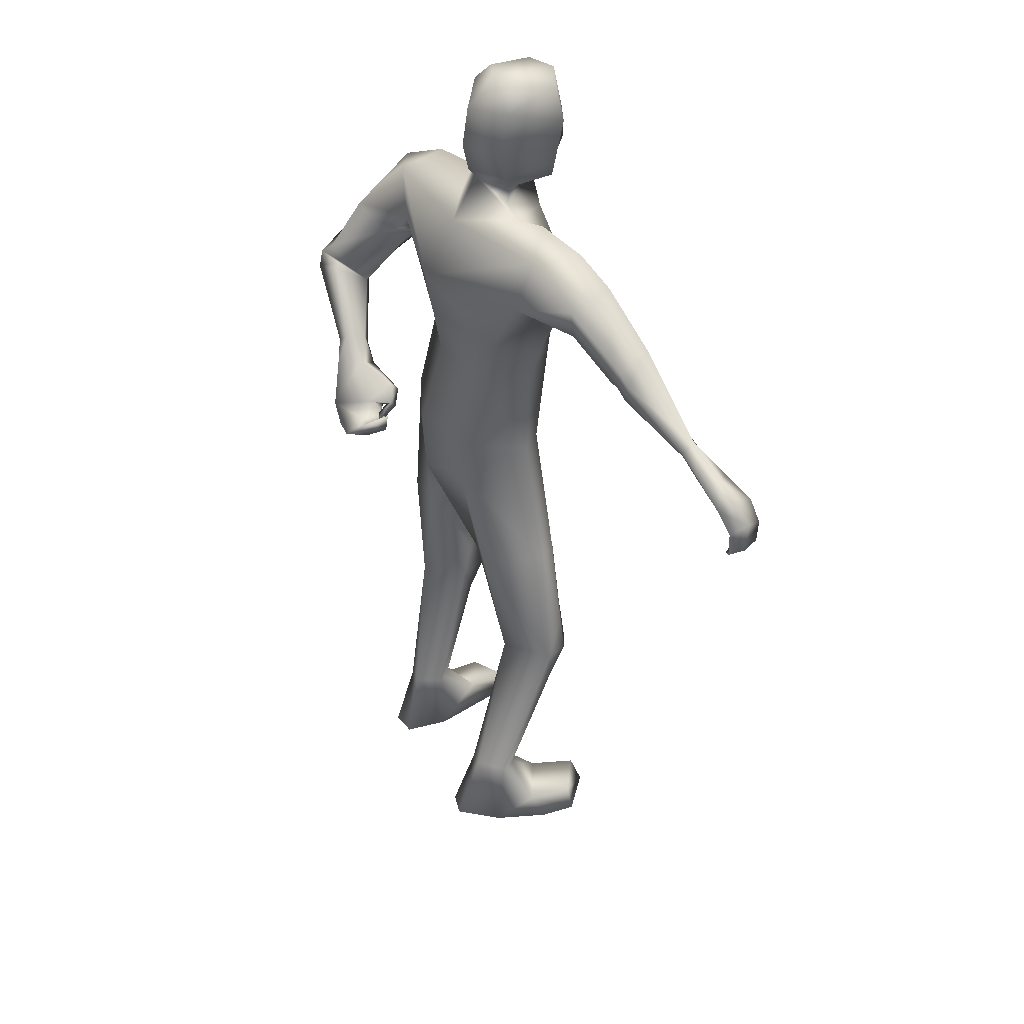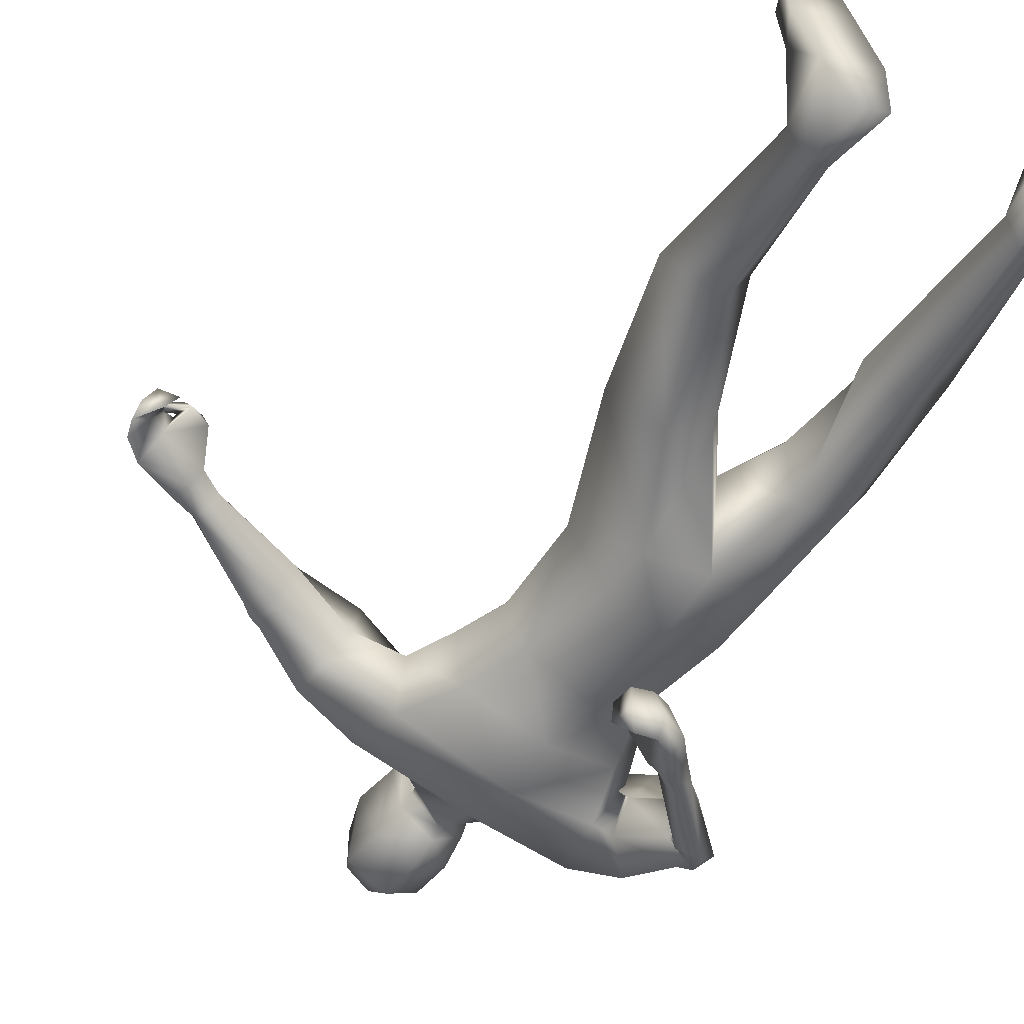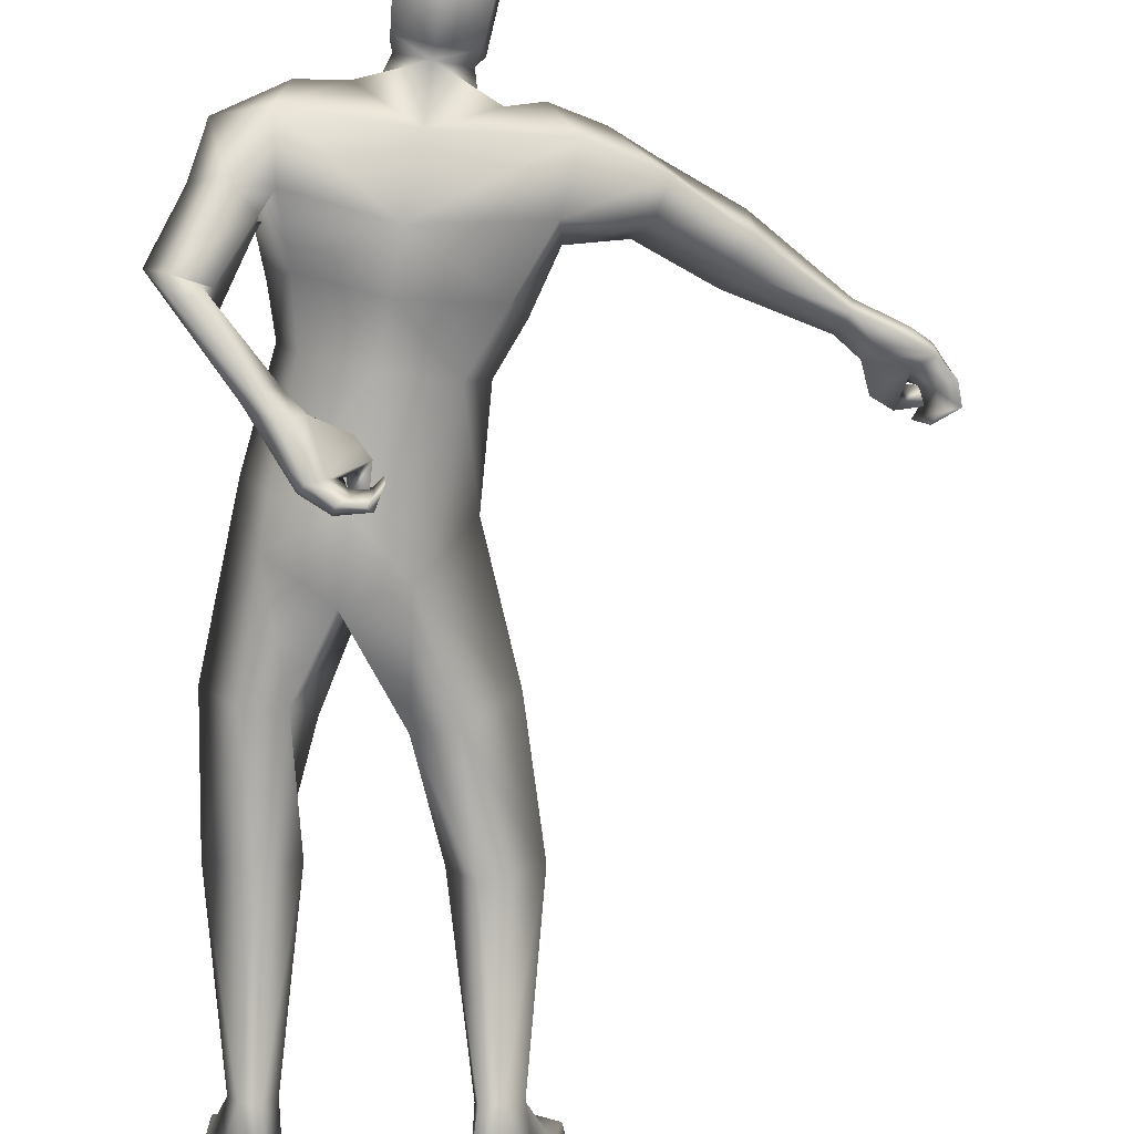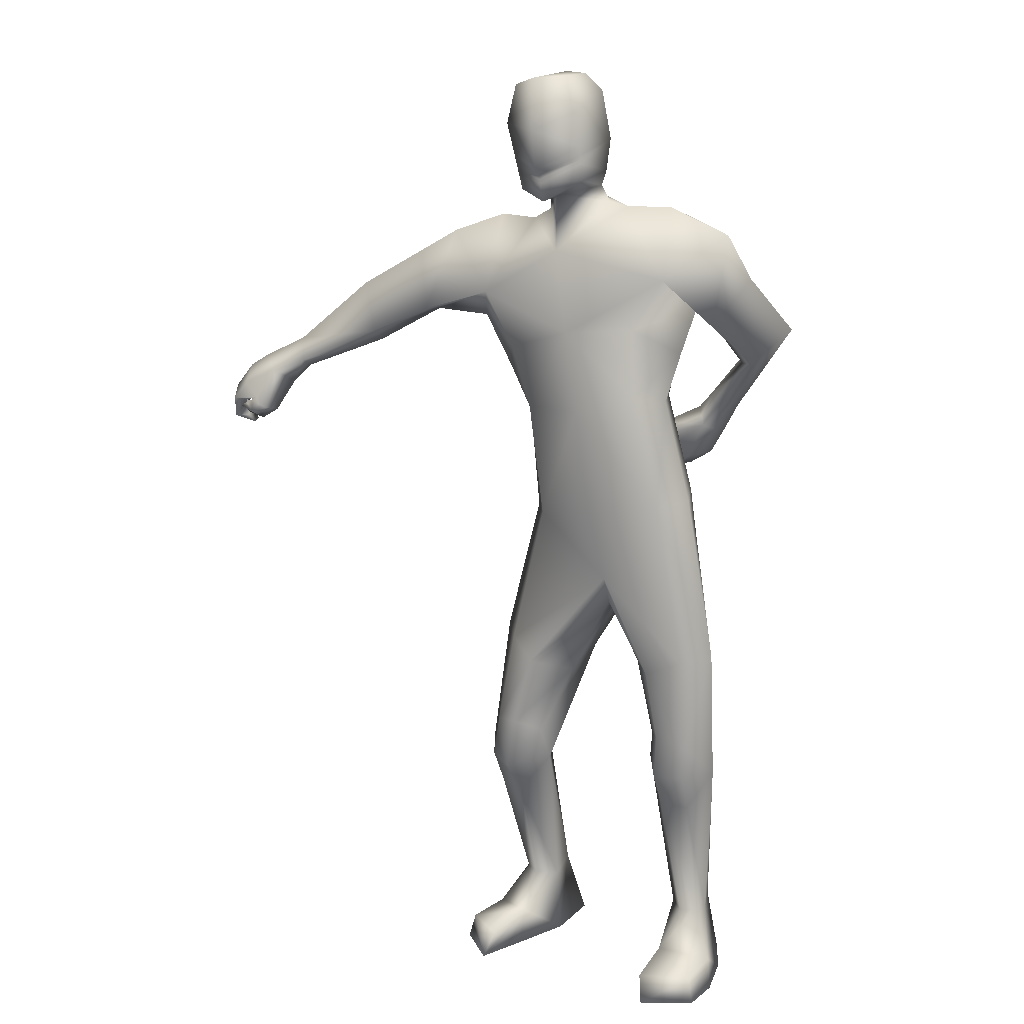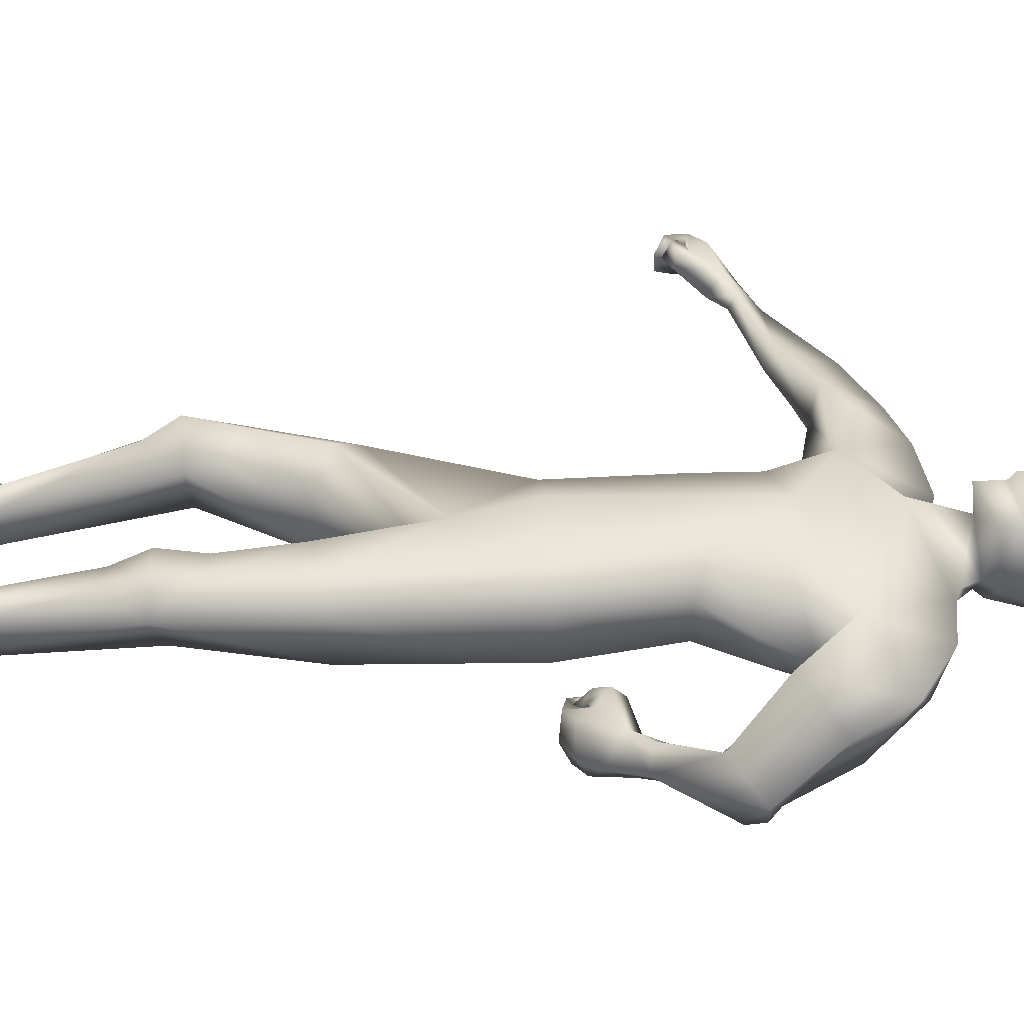
<metadata>
{"format":"obj","ext":"obj","renderer":"f3d","projection":"perspective","resolution":1024,"background":"white","views":[{"elev":35.7,"azim":62.6,"up":"+Z"},{"elev":-50.6,"azim":154.9,"up":"+Y"},{"elev":-79.8,"azim":-0.4,"up":"+Y"},{"elev":15.1,"azim":-147.9,"up":"+Z"},{"elev":28.3,"azim":-83.5,"up":"+Y"}]}
</metadata>
<code>
o HumanMale
v -0.4491 0.08097 2.249
v 0.000802 0.2728 2.611
v 0.000802 -0.2044 2.611
v -0.3325 0.08492 2.668
v -0.2484 0.2136 2.698
v -0.2479 -0.1061 2.654
v -0.3831 -0.08673 3.049
v 0.07609 -0.3088 3.056
v -0.2984 -0.2244 3.156
v -0.2923 0.06078 3.174
v 0.116 0.2485 3.292
v -0.2637 -0.05321 3.471
v -0.0924 0.001458 3.467
v -0.5086 -0.1116 3.36
v -0.07971 0.2857 2.181
v -0.08644 -0.2727 2.194
v -0.3389 -0.1566 2.238
v -0.113 0.2092 1.883
v 0.1364 -0.1942 3.331
v -0.3062 -0.232 3.399
v -0.001047 -0.003606 3.483
v -0.5638 -0.2308 3.165
v -0.4349 -0.396 3.203
v -0.4777 -0.05076 2.978
v -0.6708 -0.4255 2.931
v -0.5342 -0.3216 2.783
v -0.532 -0.5041 2.966
v -0.3412 -0.3286 3.083
v -0.3744 -0.1906 3.005
v -0.4716 -0.3619 2.774
v -0.4618 -0.461 2.88
v -0.575 -0.5387 2.924
v -0.4928 -0.4937 2.891
v -0.5687 -0.5572 2.852
v -0.4766 -0.5149 2.873
v -0.375 -0.5297 2.547
v -0.3384 -0.5697 2.575
v -0.3086 -0.5478 2.597
v -0.2704 -0.4715 2.599
v -0.3086 -0.4419 2.549
v -0.2777 -0.5812 2.401
v -0.2483 -0.4393 2.459
v -0.2635 -0.6139 2.501
v -0.1873 -0.5295 2.521
v -0.2232 -0.5593 2.516
v -0.3547 0.1895 2.225
v -0.3692 -0.1538 2.049
v -0.1262 -0.237 1.893
v -0.59 0.1063 1.577
v -0.4816 0.1902 1.552
v -0.4401 -0.1501 1.563
v -0.3333 0.2222 1.49
v -0.21 0.07009 1.488
v -0.2829 -0.133 1.561
v -0.4875 0.1449 1.153
v -0.3955 -0.143 1.042
v -0.3695 0.1794 1.186
v -0.2958 0.07882 1.163
v -0.4833 0.1471 1.01
v -0.3636 0.1855 1.005
v -0.2553 0.01753 1.032
v -0.5814 0.04529 1.024
v -0.4817 0.09625 0.8537
v -0.361 0.1075 0.8532
v -0.4943 -0.08973 0.2923
v -0.4683 -0.0401 0.2992
v -0.4466 -0.2124 0.3104
v -0.4055 -0.01669 0.2969
v -0.3302 -0.09514 0.294
v -0.373 -0.2179 0.3121
v -0.5506 -0.1316 0.007173
v -0.3175 -0.08702 0.00226
v -0.4524 -0.3085 0.0156
v -0.335 -0.2941 0.014
v -0.5782 0.03426 0.1156
v -0.3713 0.1172 0.152
v -0.5826 0.2327 0.1106
v -0.6086 0.2476 0.005177
v -0.6152 0.08714 0.007914
v -0.3784 0.1607 0.001165
v -0.3882 0.3319 0.1167
v -0.42 0.3755 0.008328
v 0.03156 0.01078 3.55
v 0.1523 0.1799 3.513
v -0.0975 -0.4622 2.349
v -0.2137 -0.5974 2.301
v -0.1311 -0.5238 2.332
v -0.001722 -0.4691 2.382
v -0.03632 -0.4292 2.337
v -0.07973 -0.4592 2.327
v -0.0703 -0.5173 2.282
v -0.008047 -0.5392 2.286
v -0.0426 -0.5068 2.262
v -0.05673 -0.4421 2.451
v -0.07211 -0.3974 2.401
v -0.181 -0.6749 2.341
v -0.1103 -0.5981 2.235
v -0.05833 -0.5842 2.292
v 0.01013 -0.6017 2.248
v 0.01128 -0.5999 2.302
v 0.04443 -0.6065 2.337
v -0.09554 -0.6874 2.277
v -0.006819 -0.6959 2.275
v -0.1585 -0.4755 2.295
v -0.07674 -0.4953 2.242
v -0.07448 -0.4898 2.301
v 0.009975 -0.503 2.249
v -0.0005 -0.4978 2.306
v 0.0317 -0.5002 2.34
v 0.02786 -0.02089 3.61
v 0.01383 0.2018 3.586
v 0.06675 -0.04514 3.944
v 0.04317 0.2209 3.865
v 0.1215 0.002383 4.012
v 0.1176 0.1895 4.007
v 0.1563 -0.09382 3.53
v -0.102 0.1439 1.762
v 0.1634 -0.1286 3.572
v 0.1513 0.2952 3.5
v 0.2164 -0.1561 3.885
v 0.2007 0.3043 3.793
v 0.2385 -0.04191 4.016
v 0.2358 0.2438 4
v 0.296 0.07616 2.131
v 0.3341 0.08492 2.555
v 0.2645 0.2136 2.611
v 0.2495 -0.1061 2.569
v 0.5455 0.1154 2.968
v 0.5392 -0.1017 3.061
v 0.485 0.2178 3.085
v 0.4956 0.05859 3.406
v 0.3688 0.000496 3.392
v 0.684 0.1468 3.331
v 0.1379 -0.1725 2.151
v 0.605 -0.04978 3.304
v 0.2892 -0.003804 3.434
v 0.8361 0.1977 3.237
v 0.8746 -0.005608 3.189
v 0.717 0.3351 3.009
v 1.118 0.2265 3.075
v 1.038 0.2821 2.872
v 1.092 0.07554 3.032
v 0.8203 0.03653 3.036
v 0.7587 0.1702 2.984
v 1.039 0.2211 2.826
v 1.05 0.09161 2.921
v 1.139 0.08588 3.009
v 1.096 0.1033 2.908
v 1.183 0.09884 2.963
v 1.141 0.1136 2.87
v 1.456 0.264 2.798
v 1.452 0.2118 2.757
v 1.434 0.2295 2.723
v 1.401 0.2847 2.681
v 1.403 0.3339 2.711
v 1.645 0.2828 2.706
v 1.543 0.3772 2.653
v 1.561 0.2148 2.71
v 1.49 0.2856 2.601
v 1.521 0.2463 2.66
v 0.2095 0.1895 2.13
v 0.1 -0.1675 1.954
v 0.4311 0.1061 1.566
v 0.3442 0.2117 1.54
v 0.2457 -0.1126 1.488
v 0.2166 0.2796 1.463
v 0.07217 0.1556 1.417
v 0.08337 -0.06944 1.466
v 0.4147 0.2239 1.14
v 0.2944 -0.02711 0.9792
v 0.3005 0.2762 1.161
v 0.2156 0.1952 1.114
v 0.4381 0.2324 0.9666
v 0.3306 0.2936 0.9442
v 0.1864 0.1563 0.9761
v 0.51 0.1138 1.001
v 0.4372 0.1564 0.8149
v 0.3224 0.1923 0.7998
v 0.4491 -0.1144 0.2893
v 0.4255 -0.05553 0.2946
v 0.3753 -0.2214 0.3195
v 0.3666 -0.02431 0.2903
v 0.2879 -0.08725 0.2773
v 0.3023 -0.2113 0.3143
v 0.4971 -0.1692 0.007468
v 0.2718 -0.09481 -0.001954
v 0.3769 -0.3395 0.02699
v 0.2632 -0.3073 0.02071
v 0.5404 0.003613 0.1116
v 0.3425 0.1107 0.1484
v 0.5648 0.2024 0.1046
v 0.5916 0.2131 -0.001054
v 0.581 0.05286 0.003737
v 0.3534 0.1512 -0.002991
v 0.3821 0.3218 0.1103
v 0.4177 0.3605 0.001212
v 0.2805 0.01078 3.507
v 1.623 0.4072 2.526
v 1.717 0.3149 2.655
v 1.663 0.3621 2.565
v 1.607 0.3828 2.429
v 1.624 0.4404 2.464
v 1.642 0.4199 2.51
v 1.71 0.3902 2.508
v 1.724 0.3676 2.448
v 1.726 0.4084 2.482
v 1.528 0.3752 2.477
v 1.549 0.4389 2.493
v 1.723 0.2269 2.625
v 1.785 0.3427 2.557
v 1.734 0.3264 2.5
v 1.788 0.3304 2.437
v 1.74 0.3059 2.432
v 1.716 0.2825 2.396
v 1.793 0.244 2.546
v 1.807 0.2351 2.459
v 1.67 0.423 2.592
v 1.734 0.4288 2.516
v 1.68 0.4054 2.509
v 1.741 0.4166 2.43
v 1.687 0.3938 2.436
v 1.662 0.3749 2.401
v 0.3038 -0.02089 3.563
v 0.3091 0.2018 3.536
v 0.3771 -0.04514 3.892
v 0.3733 0.2209 3.809
v 0.3478 0.002383 3.974
v 0.3498 0.1895 3.968
v 0.0285 0.2113 3.725
v 0.17 0.3308 3.637
v 0.03746 -0.07124 3.741
v 0.1856 -0.1672 3.704
v 0.3412 0.2113 3.672
v 0.3377 -0.07124 3.69
v 0.1636 0.2975 3.573
v 0.02117 0.2066 3.656
v 0.3252 0.2066 3.604
v 0.02483 0.209 3.69
v 0.3332 0.209 3.638
v 0.1698 0.2986 3.61
v 0.1667 0.298 3.592
v 0.023 0.2078 3.673
v 0.3292 0.2078 3.621
v -0.2635 -0.1754 2.903
v 0.03845 -0.2566 2.834
v 0.05838 0.2606 2.952
v -0.35 -0.01106 2.857
v -0.1872 0.1272 2.965
v 0.3931 -0.1333 2.808
v 0.4445 0.07437 2.746
v 0.378 0.1747 2.85
f 1 6 4
f 46 4 5
f 17 3 6
f 46 2 15
f 248 7 10
f 244 7 247
f 246 10 11
f 244 8 9
f 10 13 11
f 12 10 14
f 15 18 46
f 8 20 9
f 20 13 12
f 12 14 20
f 13 116 21
f 11 13 21
f 14 23 20
f 14 24 22
f 22 26 25
f 22 27 23
f 7 28 29
f 29 31 30
f 29 10 7
f 29 26 24
f 9 23 28
f 27 28 23
f 30 31 33
f 31 32 33
f 27 25 32
f 32 25 34
f 33 34 35
f 30 33 35
f 35 39 30
f 35 37 38
f 34 36 37
f 26 36 25
f 26 39 40
f 39 42 40
f 36 42 41
f 36 43 37
f 38 43 45
f 39 45 44
f 17 1 47
f 47 16 17
f 18 50 46
f 117 52 18
f 46 49 1
f 47 54 48
f 117 54 53
f 47 49 51
f 54 56 61
f 54 58 53
f 51 62 56
f 52 55 50
f 53 57 52
f 49 55 62
f 55 60 59
f 58 60 57
f 62 55 59
f 59 64 63
f 60 61 64
f 62 59 63
f 64 66 63
f 64 69 68
f 63 65 62
f 56 70 61
f 61 70 69
f 62 67 56
f 67 74 70
f 70 72 69
f 67 71 73
f 66 76 75
f 76 77 75
f 77 82 78
f 78 80 79
f 79 72 71
f 75 65 66
f 71 75 79
f 75 77 78
f 79 75 78
f 73 72 74
f 69 76 68
f 80 82 76
f 21 116 83
f 11 21 84
f 83 84 21
f 76 72 80
f 76 82 81
f 42 85 104
f 42 95 85
f 87 88 94
f 94 42 44
f 87 90 88
f 88 93 89
f 91 88 90
f 89 91 90
f 91 93 92
f 88 95 94
f 95 90 85
f 94 44 87
f 41 96 43
f 96 98 87
f 96 97 102
f 99 102 97
f 103 98 102
f 103 101 100
f 99 101 103
f 87 106 85
f 85 105 104
f 104 97 86
f 105 99 97
f 106 107 105
f 98 108 106
f 108 109 107
f 100 109 108
f 107 101 99
f 104 41 42
f 96 41 86
f 43 96 45
f 87 44 96
f 96 44 45
f 116 110 83
f 84 111 119
f 83 111 84
f 229 121 230
f 231 113 229
f 231 120 112
f 113 123 121
f 112 122 114
f 112 115 113
f 115 114 122
f 123 115 122
f 124 127 134
f 161 125 124
f 134 3 16
f 2 161 15
f 251 128 250
f 128 249 250
f 246 130 251
f 249 8 245
f 132 130 11
f 131 133 130
f 15 161 18
f 135 8 129
f 135 132 19
f 131 135 133
f 132 116 19
f 11 136 132
f 138 133 135
f 133 139 130
f 137 141 139
f 142 137 138
f 128 143 129
f 144 146 143
f 130 144 128
f 141 144 139
f 129 138 135
f 142 143 146
f 145 148 146
f 146 147 142
f 142 147 140
f 147 149 140
f 148 149 147
f 145 150 148
f 154 150 145
f 150 152 149
f 149 151 140
f 151 141 140
f 155 145 141
f 155 159 154
f 151 157 155
f 158 151 152
f 160 152 153
f 154 160 153
f 134 162 124
f 16 162 134
f 164 18 161
f 166 117 18
f 163 161 124
f 168 162 48
f 117 168 48
f 162 163 124
f 168 170 165
f 172 168 167
f 165 176 163
f 169 166 164
f 171 167 166
f 163 169 164
f 169 174 171
f 174 172 171
f 176 173 169
f 173 178 174
f 174 178 175
f 176 177 173
f 180 178 177
f 178 183 175
f 179 177 176
f 184 170 175
f 175 183 184
f 181 176 170
f 188 181 184
f 186 184 183
f 181 185 179
f 180 190 182
f 191 190 189
f 191 196 195
f 192 194 196
f 193 186 194
f 179 189 180
f 185 193 189
f 189 192 191
f 193 192 189
f 186 187 188
f 190 183 182
f 194 190 196
f 136 197 116
f 11 84 136
f 197 136 84
f 190 194 186
f 190 195 196
f 157 217 198
f 157 198 208
f 200 207 201
f 157 207 159
f 203 200 201
f 201 206 205
f 201 204 203
f 202 204 206
f 204 205 206
f 208 201 207
f 208 203 202
f 207 200 159
f 156 158 209
f 209 211 215
f 209 210 199
f 215 212 210
f 211 216 215
f 216 213 214
f 212 216 214
f 200 219 211
f 218 198 217
f 210 217 199
f 218 212 220
f 219 220 221
f 211 221 213
f 221 220 222
f 213 222 214
f 220 214 222
f 217 156 199
f 209 199 156
f 158 160 209
f 200 209 159
f 209 160 159
f 223 116 197
f 84 119 224
f 224 197 84
f 121 233 230
f 226 234 233
f 234 120 232
f 123 226 121
f 225 122 120
f 228 225 226
f 228 122 227
f 123 122 228
f 239 233 234
f 240 233 239
f 238 231 229
f 238 230 240
f 111 235 119
f 110 236 111
f 118 231 110
f 235 224 119
f 237 223 224
f 234 118 223
f 242 240 241
f 242 231 238
f 240 243 241
f 243 239 234
f 237 243 234
f 241 237 235
f 236 231 242
f 236 241 235
f 127 245 3
f 246 126 2
f 125 249 127
f 126 250 125
f 6 245 244
f 5 246 2
f 4 244 247
f 5 247 248
f 1 17 6
f 46 1 4
f 17 16 3
f 46 5 2
f 248 247 7
f 244 9 7
f 246 248 10
f 244 245 8
f 10 12 13
f 8 19 20
f 20 19 13
f 13 19 116
f 14 22 23
f 14 10 24
f 22 24 26
f 22 25 27
f 7 9 28
f 29 28 31
f 29 24 10
f 29 30 26
f 9 20 23
f 27 31 28
f 31 27 32
f 33 32 34
f 35 38 39
f 35 34 37
f 34 25 36
f 26 40 36
f 26 30 39
f 39 44 42
f 36 40 42
f 36 41 43
f 38 37 43
f 39 38 45
f 47 48 16
f 18 52 50
f 117 53 52
f 46 50 49
f 47 51 54
f 117 48 54
f 47 1 49
f 54 51 56
f 54 61 58
f 51 49 62
f 52 57 55
f 53 58 57
f 49 50 55
f 55 57 60
f 58 61 60
f 59 60 64
f 64 68 66
f 64 61 69
f 63 66 65
f 56 67 70
f 62 65 67
f 67 73 74
f 70 74 72
f 67 65 71
f 66 68 76
f 76 81 77
f 77 81 82
f 78 82 80
f 79 80 72
f 75 71 65
f 73 71 72
f 69 72 76
f 94 95 42
f 87 85 90
f 88 92 93
f 91 92 88
f 89 93 91
f 88 89 95
f 95 89 90
f 96 102 98
f 96 86 97
f 99 103 102
f 103 100 98
f 87 98 106
f 85 106 105
f 104 105 97
f 105 107 99
f 106 108 107
f 98 100 108
f 100 101 109
f 107 109 101
f 104 86 41
f 116 118 110
f 83 110 111
f 229 113 121
f 231 112 113
f 231 232 120
f 113 115 123
f 112 120 122
f 112 114 115
f 124 125 127
f 161 126 125
f 134 127 3
f 2 126 161
f 251 130 128
f 128 129 249
f 246 11 130
f 249 129 8
f 132 131 130
f 135 19 8
f 135 131 132
f 132 136 116
f 138 137 133
f 133 137 139
f 137 140 141
f 142 140 137
f 128 144 143
f 144 145 146
f 130 139 144
f 141 145 144
f 129 143 138
f 142 138 143
f 146 148 147
f 148 150 149
f 154 153 150
f 150 153 152
f 149 152 151
f 151 155 141
f 155 154 145
f 155 157 159
f 151 156 157
f 158 156 151
f 160 158 152
f 154 159 160
f 16 48 162
f 164 166 18
f 166 167 117
f 163 164 161
f 168 165 162
f 117 167 168
f 162 165 163
f 168 175 170
f 172 175 168
f 165 170 176
f 169 171 166
f 171 172 167
f 163 176 169
f 169 173 174
f 174 175 172
f 173 177 178
f 180 182 178
f 178 182 183
f 179 180 177
f 184 181 170
f 181 179 176
f 188 187 181
f 186 188 184
f 181 187 185
f 180 189 190
f 191 195 190
f 191 192 196
f 192 193 194
f 193 185 186
f 179 185 189
f 186 185 187
f 190 186 183
f 157 208 207
f 203 198 200
f 201 202 206
f 201 205 204
f 202 203 204
f 208 202 201
f 208 198 203
f 209 200 211
f 209 215 210
f 215 216 212
f 211 213 216
f 200 198 219
f 218 219 198
f 210 218 217
f 218 210 212
f 219 218 220
f 211 219 221
f 213 221 222
f 220 212 214
f 217 157 156
f 223 118 116
f 224 223 197
f 121 226 233
f 226 225 234
f 234 225 120
f 123 228 226
f 225 227 122
f 228 227 225
f 240 230 233
f 238 229 230
f 111 236 235
f 110 231 236
f 118 232 231
f 235 237 224
f 237 234 223
f 234 232 118
f 242 238 240
f 240 239 243
f 241 243 237
f 236 242 241
f 127 249 245
f 246 251 126
f 125 250 249
f 126 251 250
f 6 3 245
f 5 248 246
f 4 6 244
f 5 4 247
o Gunroot
v 1.654 0.3255 2.62
v 1.747 0.3444 2.574
v 1.7 0.3246 2.59
f 253 252 254

</code>
